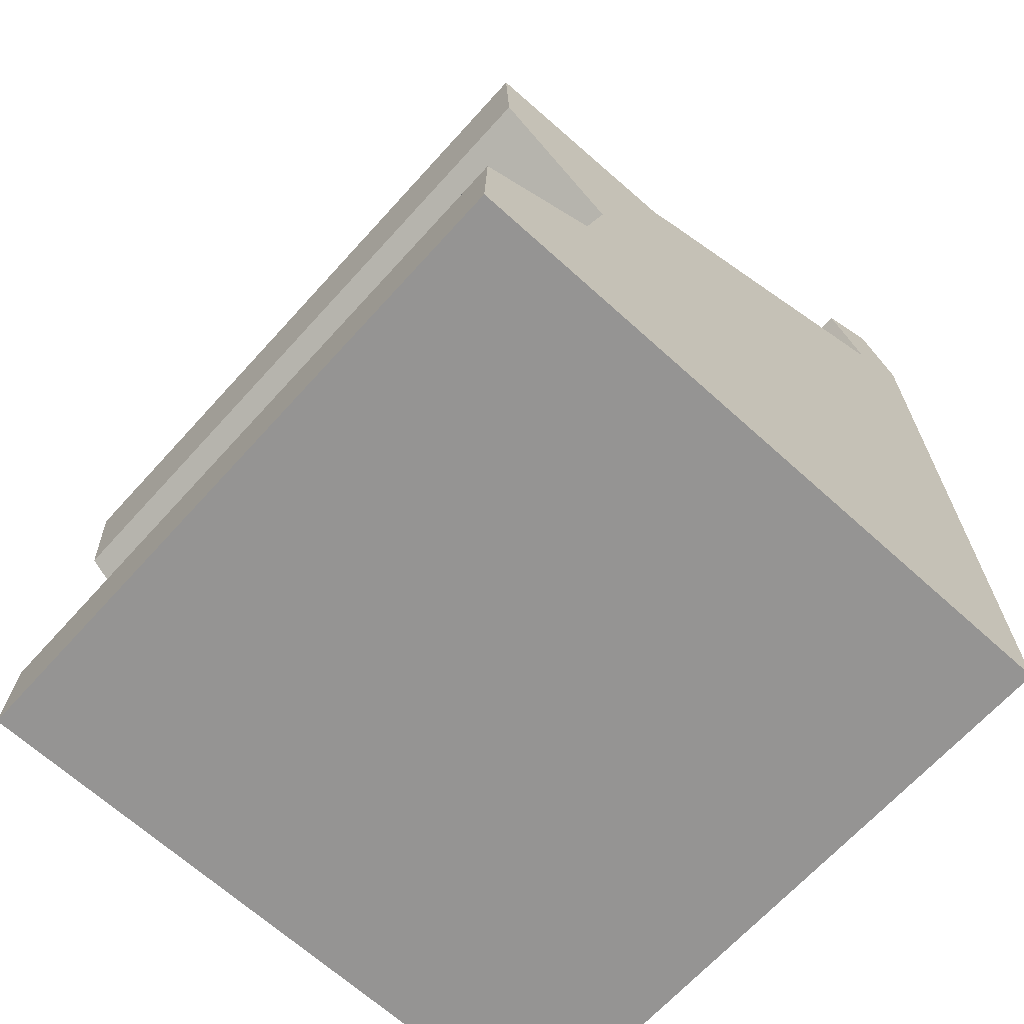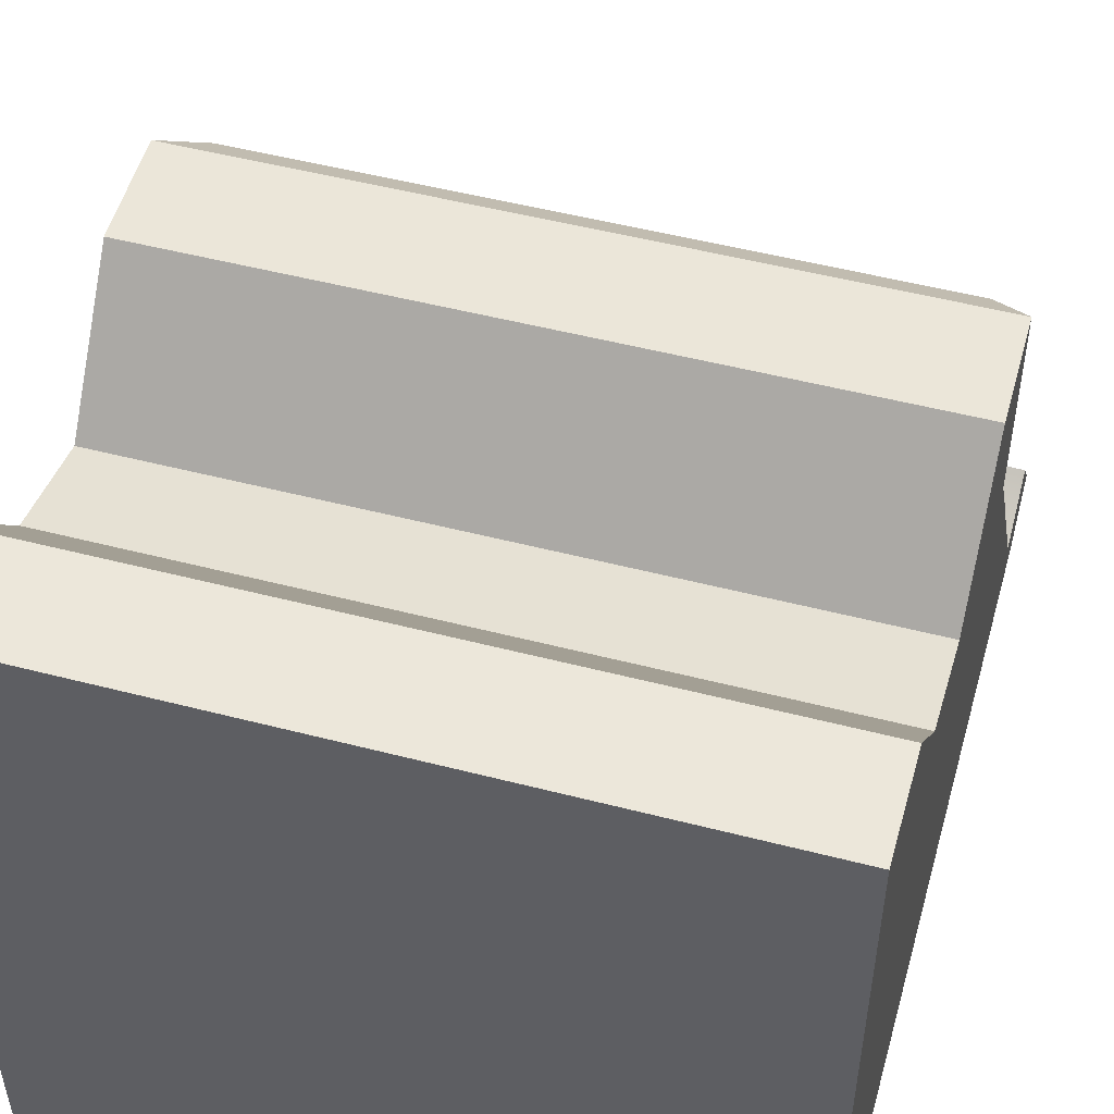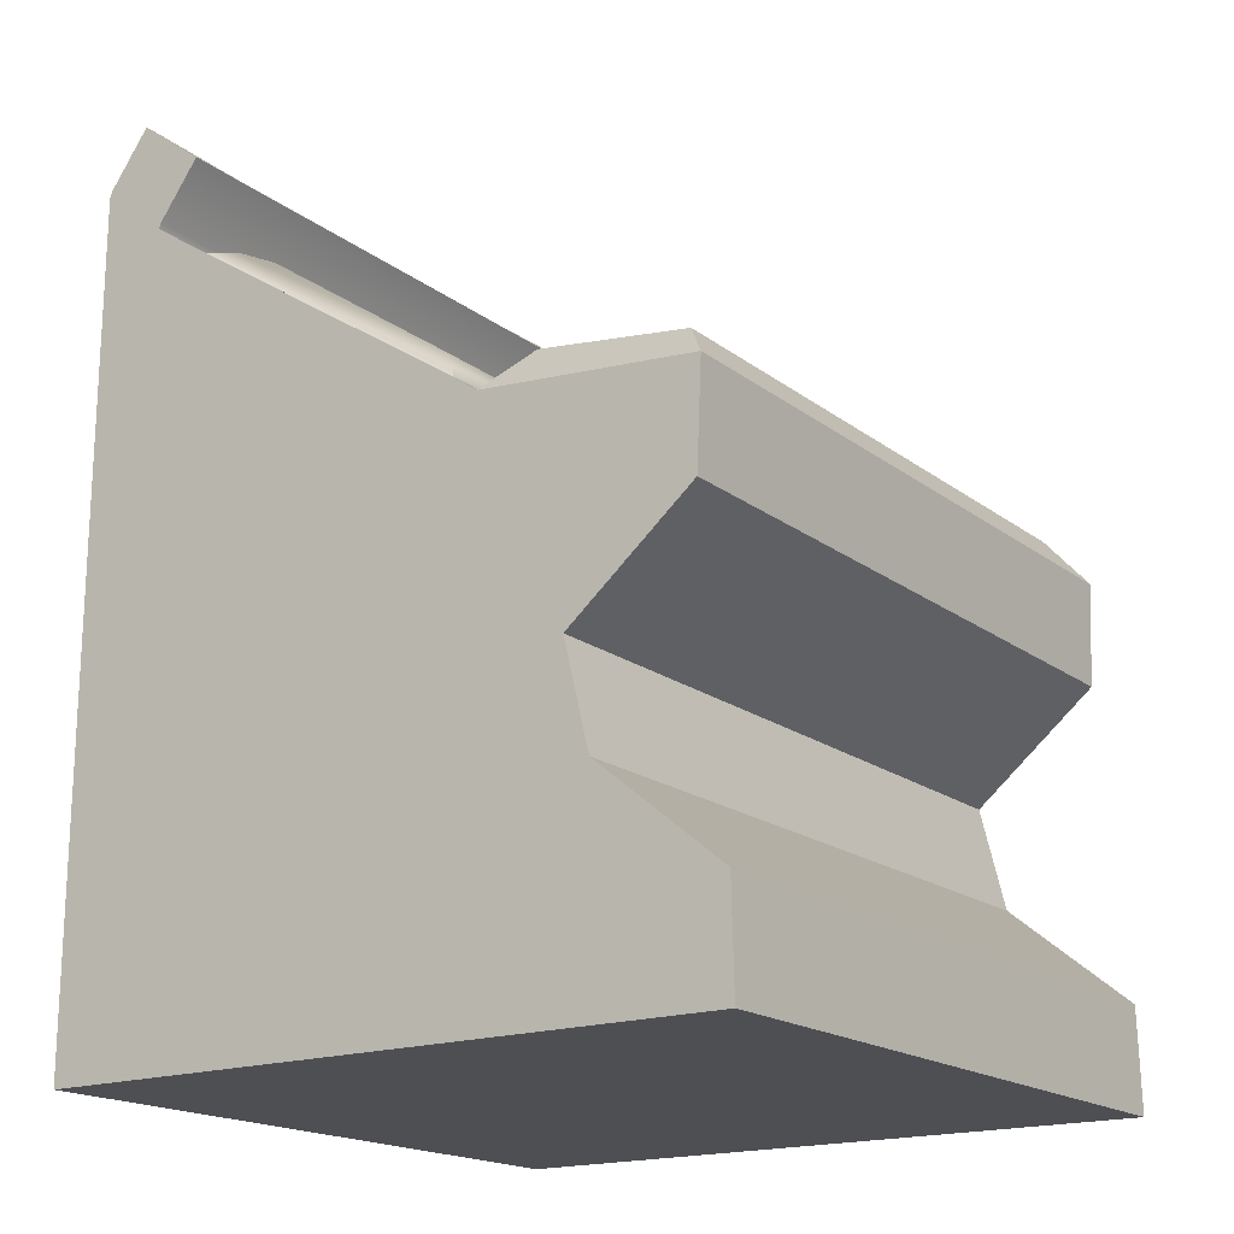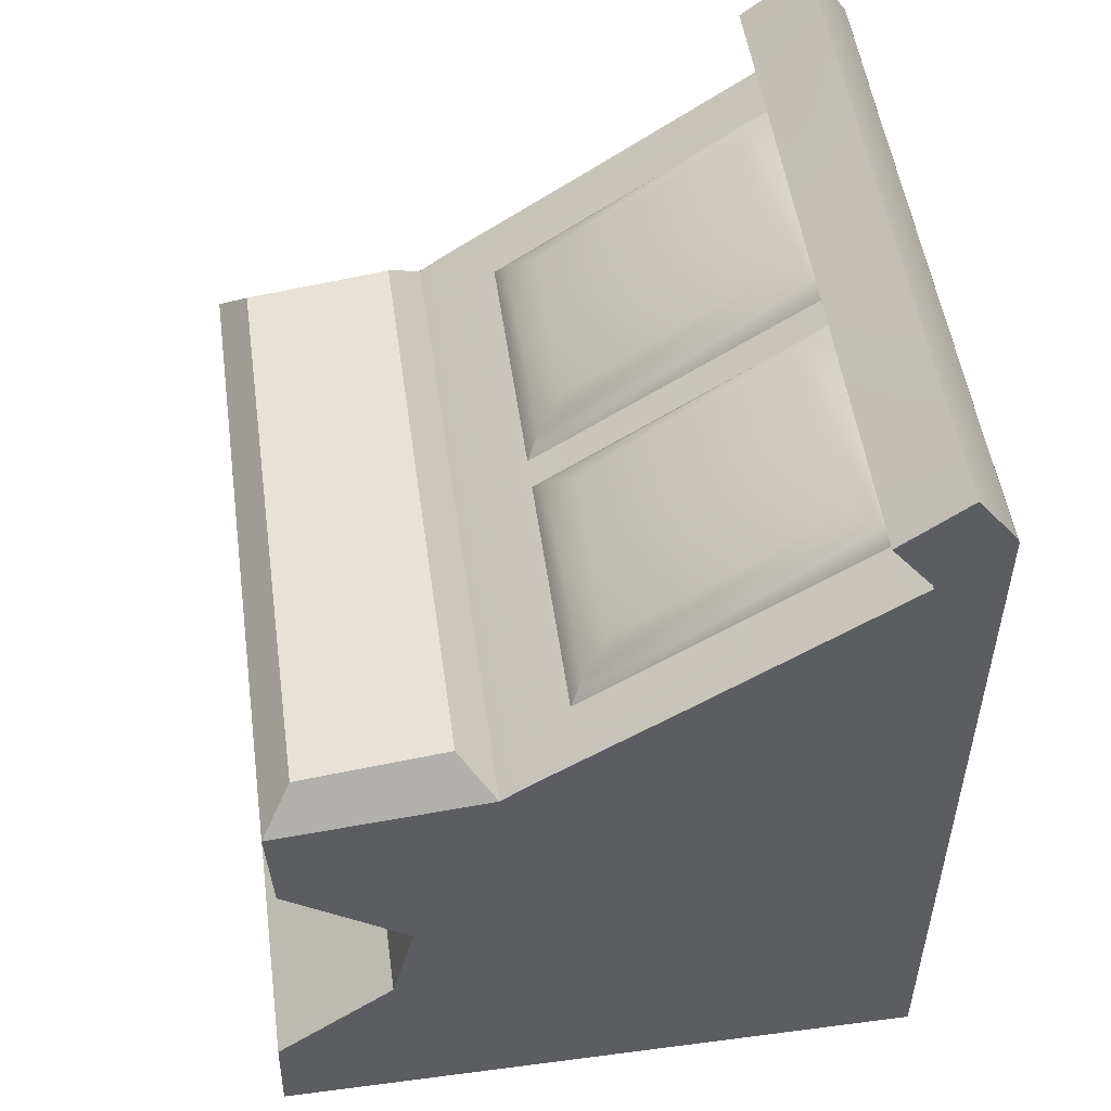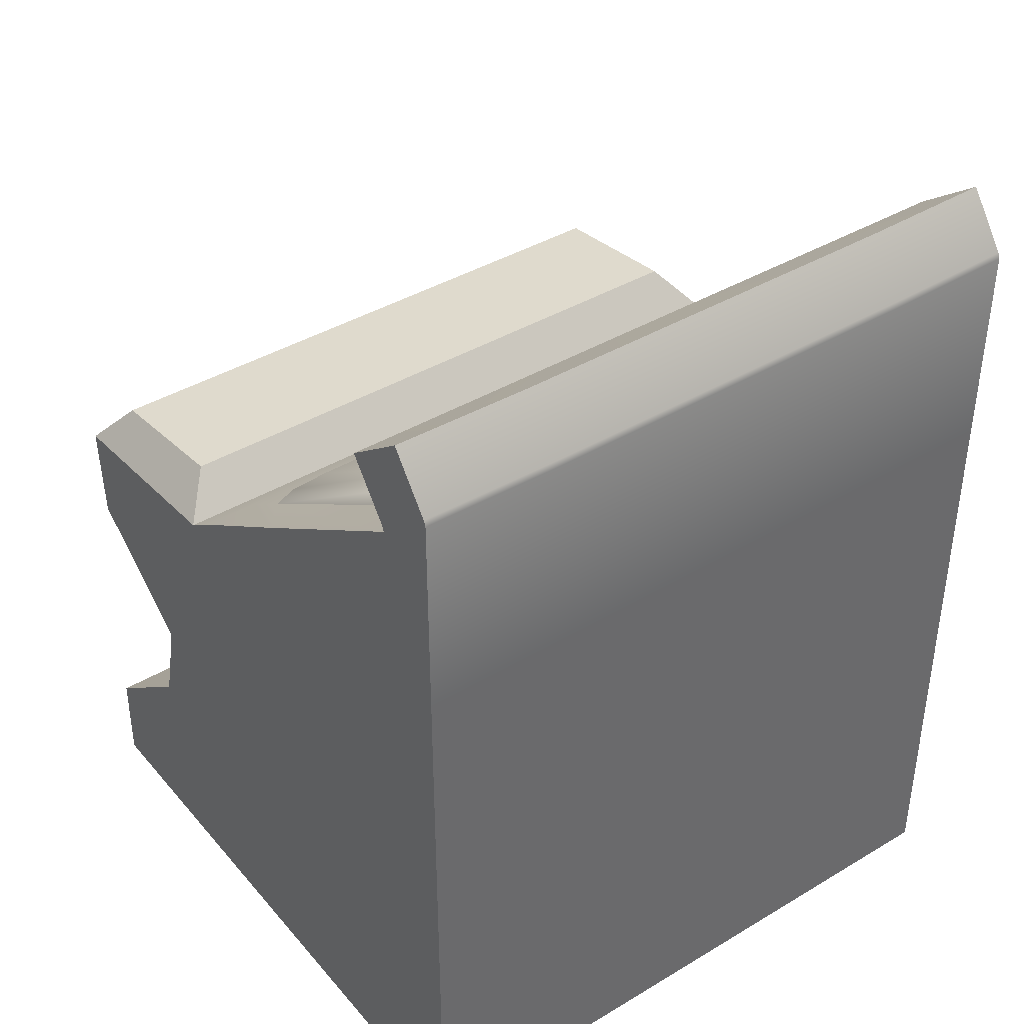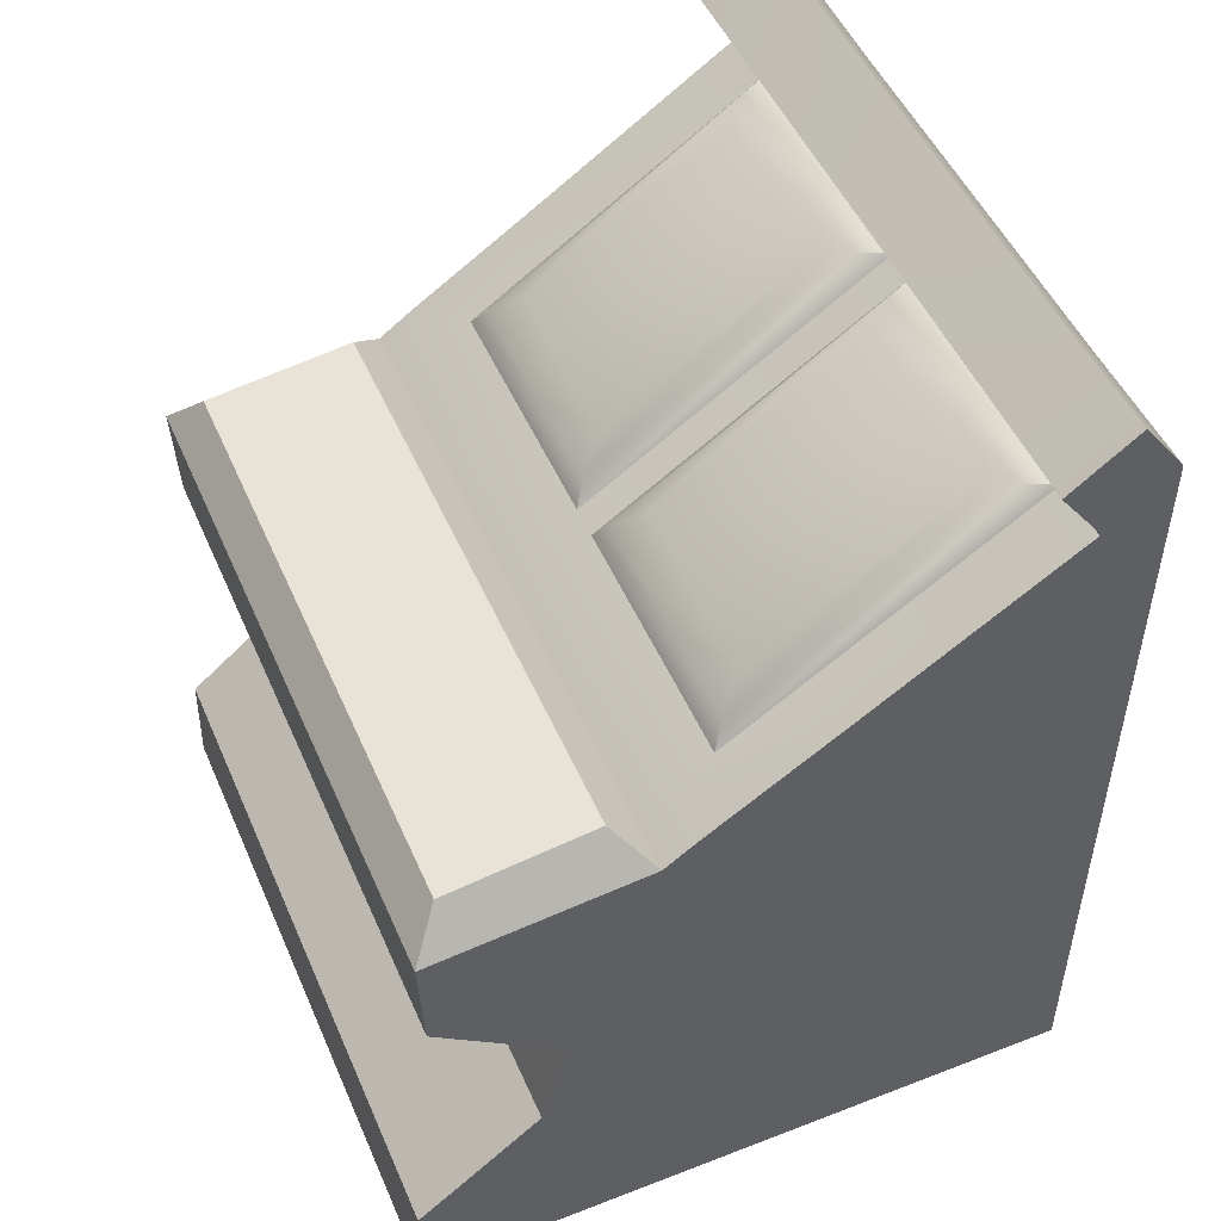
<metadata>
{"format":"obj","ext":"obj","renderer":"f3d","projection":"perspective","resolution":1024,"background":"white","views":[{"elev":-67.1,"azim":47.8,"up":"+Y"},{"elev":51.4,"azim":15.7,"up":"+Z"},{"elev":-18.1,"azim":-55.0,"up":"+Y"},{"elev":51.8,"azim":82.0,"up":"+Y"},{"elev":40.2,"azim":143.7,"up":"+Y"},{"elev":49.8,"azim":66.9,"up":"+Y"}]}
</metadata>
<code>
o Cube
v 1 -1 -1
v 1 -1 1
v -1 -1 1
v -1 -1 -1
v 1 1.442 -1
v 1 0.5 0.9316
v -1 0.5 0.9316
v -1 1.442 -1
v 1 -1 -0.6
v 1 -1 -0.2
v 1 -1 0.2
v 1 -1 0.6
v 0.6 -1 -1
v 0.2 -1 -1
v -0.2 -1 -1
v -0.6 -1 -1
v 1 -0.6 -1
v 1 -0.2 -1
v 1 0.2348 -1
v 1 0.8167 -1
v 0.6 -1 1
v 0.2 -1 1
v -0.2 -1 1
v -0.6 -1 1
v 1 -0.7 0.9926
v 1 -0.4 0.6249
v 1 -0.1 0.5514
v 1 0.2 0.9183
v -1 -1 0.6
v -1 -1 0.2
v -1 -1 -0.2
v -1 -1 -0.6
v -1 -0.7 0.9926
v -1 -0.4 0.6249
v -1 -0.1 0.5514
v -1 0.2 0.9183
v -1 -0.6 -1
v -1 -0.2 -1
v -1 0.2348 -1
v -1 0.8167 -1
v 1 1.292 -0.8055
v 1 0.894 -0.2103
v 1 0.6283 0.1933
v 1 0.5584 0.2916
v 0.6 1.435 -1
v 0.2 1.435 -1
v -0.2 1.435 -1
v -0.6 1.435 -1
v 0.6 0.5 0.9316
v 0.2 0.5 0.9316
v -0.2 0.5 0.9316
v -0.6 0.5 0.9316
v -1 0.5584 0.2916
v -1 0.6283 0.1933
v -1 0.894 -0.2103
v -1 1.292 -0.8055
v 0.6 0.8167 -1
v 0.2 0.8167 -1
v -0.2 0.8167 -1
v -0.6 0.8167 -1
v 0.6 0.2348 -1
v 0.2 0.2348 -1
v -0.2 0.2348 -1
v -0.6 0.2348 -1
v 0.6 -0.2 -1
v 0.2 -0.2 -1
v -0.2 -0.2 -1
v -0.6 -0.2 -1
v 0.6 -0.6 -1
v 0.2 -0.6 -1
v -0.2 -0.6 -1
v -0.6 -0.6 -1
v -1 -0.68 0.5991
v -1 -0.66 0.2
v -1 -0.64 -0.2
v -1 -0.62 -0.6
v -1 -0.36 0.5388
v -1 -0.32 0.1984
v -1 -0.28 -0.2
v -1 -0.24 -0.6
v -1 -0.04 0.4541
v -1 0.02 0.1773
v -1 0.08 -0.2
v -1 0.1426 -0.6
v -1 0.28 0.4313
v -1 0.36 0.1763
v -1 0.4405 -0.2
v -1 0.6259 -0.6
v 0.6 -0.7 0.9926
v 0.2 -0.7 0.9926
v -0.2 -0.7 0.9926
v -0.6 -0.7 0.9926
v 0.6 -0.4 0.6249
v 0.2 -0.4 0.6249
v -0.2 -0.4 0.6249
v -0.6 -0.4 0.6249
v 0.6 -0.1 0.5514
v 0.2 -0.1 0.5514
v -0.2 -0.1 0.5514
v -0.6 -0.1 0.5514
v 0.6 0.2 0.9183
v 0.2 0.2 0.9183
v -0.2 0.2 0.9183
v -0.6 0.2 0.9183
v 1 -0.62 -0.6
v 1 -0.64 -0.2
v 1 -0.66 0.2
v 1 -0.68 0.5991
v 1 -0.24 -0.6
v 1 -0.28 -0.2
v 1 -0.32 0.1984
v 1 -0.36 0.5388
v 1 0.1426 -0.6
v 1 0.08 -0.2
v 1 0.02 0.1773
v 1 -0.04 0.4541
v 1 0.6259 -0.6
v 1 0.4405 -0.2
v 1 0.36 0.1763
v 1 0.28 0.4313
v 0.8217 1.292 -0.8063
v 0.8217 0.7014 0.07482
v 0.84 0.6283 0.1933
v 0.6 0.5584 0.2916
v 0.04874 1.293 -0.8066
v 0.04874 0.7014 0.07482
v 0.2 0.6283 0.1933
v 0.2 0.5584 0.2916
v -0.04874 1.293 -0.8066
v -0.04874 0.7014 0.07482
v -0.2 0.6283 0.1933
v -0.2 0.5584 0.2916
v -0.8217 1.292 -0.8063
v -0.8217 0.7014 0.07482
v -0.84 0.6283 0.1933
v -0.6 0.5584 0.2916
v 0.6 -1 -0.6
v 0.2 -1 -0.6
v -0.2 -1 -0.6
v -0.6 -1 -0.6
v 0.6 -1 -0.2
v 0.2 -1 -0.2
v -0.2 -1 -0.2
v -0.6 -1 -0.2
v 0.6 -1 0.2
v 0.2 -1 0.2
v -0.2 -1 0.2
v -0.6 -1 0.2
v 0.6 -1 0.6
v 0.2 -1 0.6
v -0.2 -1 0.6
v -0.6 -1 0.6
v 0.7796 1.285 -0.72
v 0.7796 0.7639 0.03832
v 0.085 1.284 -0.7197
v 0.085 0.7639 0.03832
v -0.09717 1.284 -0.7197
v -0.09717 0.7639 0.03832
v -0.7792 1.285 -0.72
v -0.7792 0.7639 0.03832
v 0.7121 1.261 -0.6448
v 0.7121 0.8434 -0.03816
v 0.1514 1.26 -0.6444
v 0.1514 0.8434 -0.03816
v -0.1659 1.26 -0.6444
v -0.1659 0.8434 -0.03816
v -0.7117 1.261 -0.6448
v -0.7117 0.8434 -0.03816
v 0.9 0.6744 0.3962
v 0.9 0.6171 0.8398
v -0.54 0.6171 0.8398
v -0.9 0.6171 0.8398
v 0.54 0.6171 0.8398
v 0.18 0.6171 0.8398
v -0.18 0.6171 0.8398
v -0.9 0.6744 0.3962
v 0.54 0.6744 0.3962
v 0.18 0.6744 0.3962
v -0.18 0.6744 0.3962
v -0.54 0.6744 0.3962
v -0.6 1.452 -0.9934
v -1 1.459 -0.9934
v -1 1.309 -0.7989
v 1 1.459 -0.9934
v 1 1.309 -0.7989
v 0.6 1.452 -0.9934
v 0.2 1.452 -0.9934
v -0.2 1.452 -0.9934
v 0.8217 1.309 -0.7996
v 0.04874 1.31 -0.8
v -0.04874 1.31 -0.8
v -0.8217 1.309 -0.7996
v -0.6 1.612 -0.8744
v -1 1.619 -0.8744
v -1 1.469 -0.6799
v 1 1.619 -0.8744
v 1 1.469 -0.6799
v 0.6 1.612 -0.8744
v 0.2 1.612 -0.8744
v -0.2 1.612 -0.8744
v 0.8217 1.47 -0.6806
v 0.04874 1.471 -0.681
v -0.04874 1.471 -0.681
v -0.8217 1.47 -0.6806
f 121 125 155 153
f 133 129 191 192
f 133 134 160 159
f 160 158 166 168
f 154 153 161 162
f 122 121 153 154
f 134 130 158 160
f 125 126 156 155
f 126 122 154 156
f 130 129 157 158
f 129 133 159 157
f 161 163 164 162
f 165 167 168 166
f 156 154 162 164
f 159 160 168 167
f 155 156 164 163
f 157 159 167 165
f 153 155 163 161
f 158 157 165 166
f 180 176 172 171
f 169 177 173 170
f 177 178 174 173
f 178 179 175 174
f 179 180 171 175
f 192 191 203 204
f 125 121 189 190
f 190 189 201 202
f 152 24 3 29
f 50 49 173 174
f 120 44 6 28
f 104 52 7 36
f 88 56 8 40
f 72 16 4 37
f 48 60 40 8
f 60 64 39 40
f 64 68 38 39
f 68 72 37 38
f 5 20 57 45
f 45 57 58 46
f 46 58 59 47
f 47 59 60 48
f 20 19 61 57
f 57 61 62 58
f 58 62 63 59
f 59 63 64 60
f 19 18 65 61
f 61 65 66 62
f 62 66 67 63
f 63 67 68 64
f 18 17 69 65
f 65 69 70 66
f 66 70 71 67
f 67 71 72 68
f 17 1 13 69
f 69 13 14 70
f 70 14 15 71
f 71 15 16 72
f 32 76 37 4
f 76 80 38 37
f 80 84 39 38
f 84 88 40 39
f 3 33 73 29
f 29 73 74 30
f 30 74 75 31
f 31 75 76 32
f 33 34 77 73
f 73 77 78 74
f 74 78 79 75
f 75 79 80 76
f 34 35 81 77
f 77 81 82 78
f 78 82 83 79
f 79 83 84 80
f 35 36 85 81
f 81 85 86 82
f 82 86 87 83
f 83 87 88 84
f 36 7 53 85
f 85 53 54 86
f 86 54 55 87
f 87 55 56 88
f 24 92 33 3
f 92 96 34 33
f 96 100 35 34
f 100 104 36 35
f 2 25 89 21
f 21 89 90 22
f 22 90 91 23
f 23 91 92 24
f 25 26 93 89
f 89 93 94 90
f 90 94 95 91
f 91 95 96 92
f 26 27 97 93
f 93 97 98 94
f 94 98 99 95
f 95 99 100 96
f 27 28 101 97
f 97 101 102 98
f 98 102 103 99
f 99 103 104 100
f 28 6 49 101
f 101 49 50 102
f 102 50 51 103
f 103 51 52 104
f 12 108 25 2
f 108 112 26 25
f 112 116 27 26
f 116 120 28 27
f 1 17 105 9
f 9 105 106 10
f 10 106 107 11
f 11 107 108 12
f 17 18 109 105
f 105 109 110 106
f 106 110 111 107
f 107 111 112 108
f 18 19 113 109
f 109 113 114 110
f 110 114 115 111
f 111 115 116 112
f 19 20 117 113
f 113 117 118 114
f 114 118 119 115
f 115 119 120 116
f 20 5 41 117
f 117 41 42 118
f 118 42 43 119
f 119 43 44 120
f 44 124 177 169
f 53 7 172 176
f 6 44 169 170
f 49 6 170 173
f 56 133 192 183
f 41 121 122 42
f 42 122 123 43
f 43 123 124 44
f 8 56 183 182
f 122 126 127 123
f 123 127 128 124
f 5 45 186 184
f 125 129 130 126
f 126 130 131 127
f 127 131 132 128
f 130 134 135 131
f 131 135 136 132
f 47 48 181 188
f 133 56 55 134
f 134 55 54 135
f 135 54 53 136
f 16 140 32 4
f 140 144 31 32
f 144 148 30 31
f 148 152 29 30
f 1 9 137 13
f 13 137 138 14
f 14 138 139 15
f 15 139 140 16
f 9 10 141 137
f 137 141 142 138
f 138 142 143 139
f 139 143 144 140
f 10 11 145 141
f 141 145 146 142
f 142 146 147 143
f 143 147 148 144
f 11 12 149 145
f 145 149 150 146
f 146 150 151 147
f 147 151 152 148
f 12 2 21 149
f 149 21 22 150
f 150 22 23 151
f 151 23 24 152
f 124 128 178 177
f 128 132 179 178
f 51 50 174 175
f 7 52 171 172
f 132 136 180 179
f 136 53 176 180
f 52 51 175 171
f 183 192 204 195
f 182 183 195 194
f 189 185 197 201
f 186 187 199 198
f 45 46 187 186
f 121 41 185 189
f 48 8 182 181
f 46 47 188 187
f 129 125 190 191
f 41 5 184 185
f 196 198 201 197
f 198 199 202 201
f 199 200 203 202
f 200 193 204 203
f 193 194 195 204
f 187 188 200 199
f 185 184 196 197
f 188 181 193 200
f 191 190 202 203
f 184 186 198 196
f 181 182 194 193

</code>
